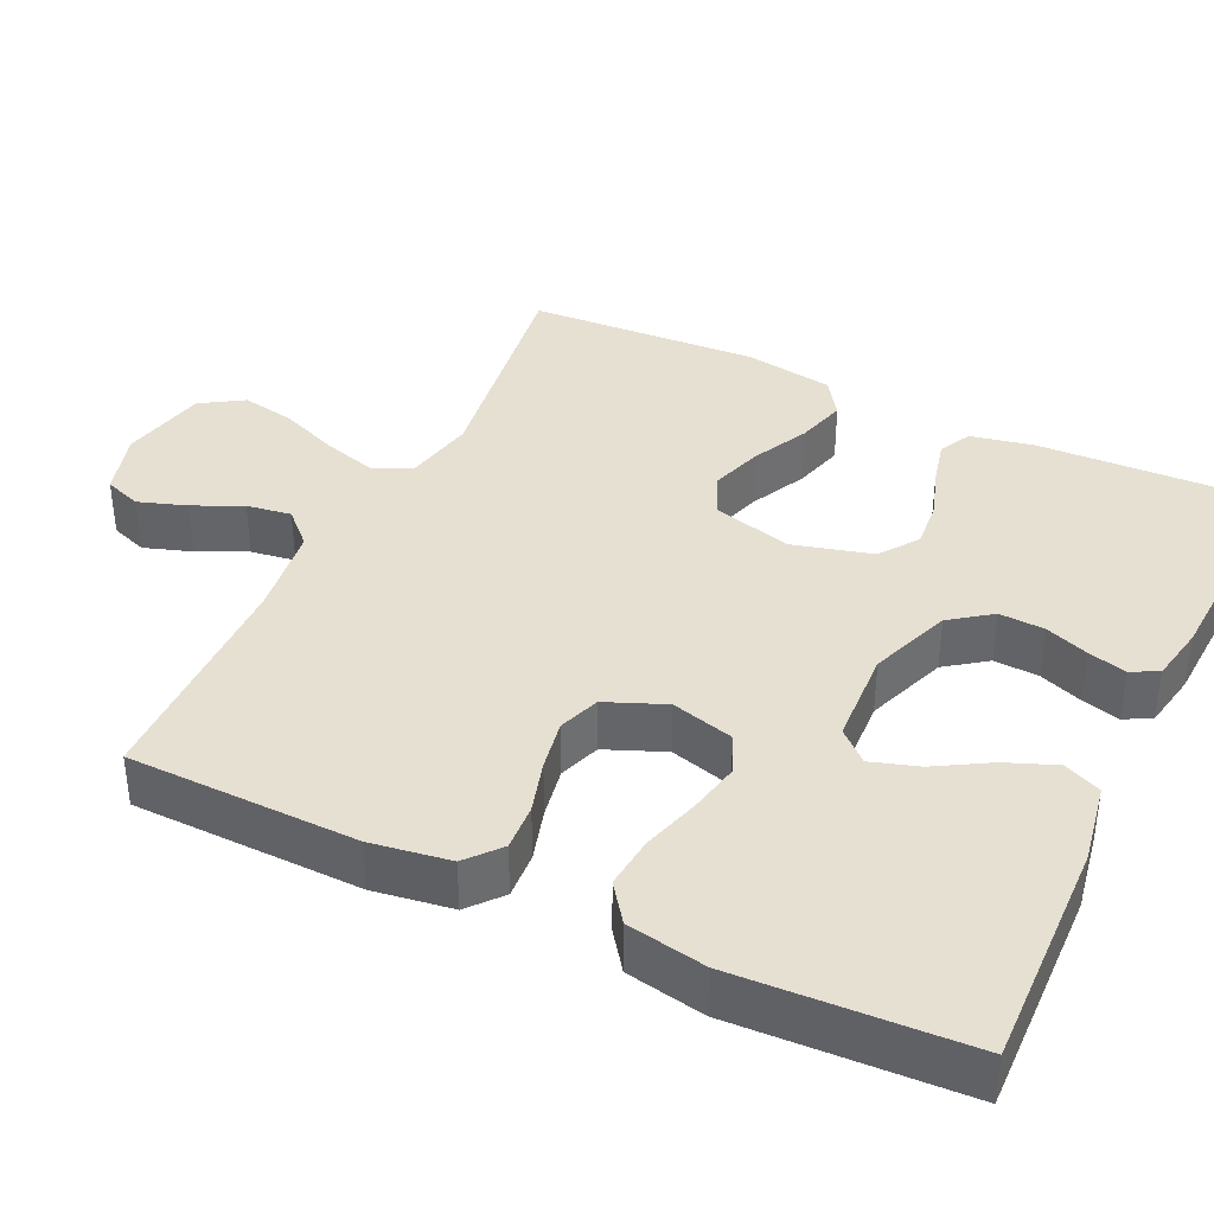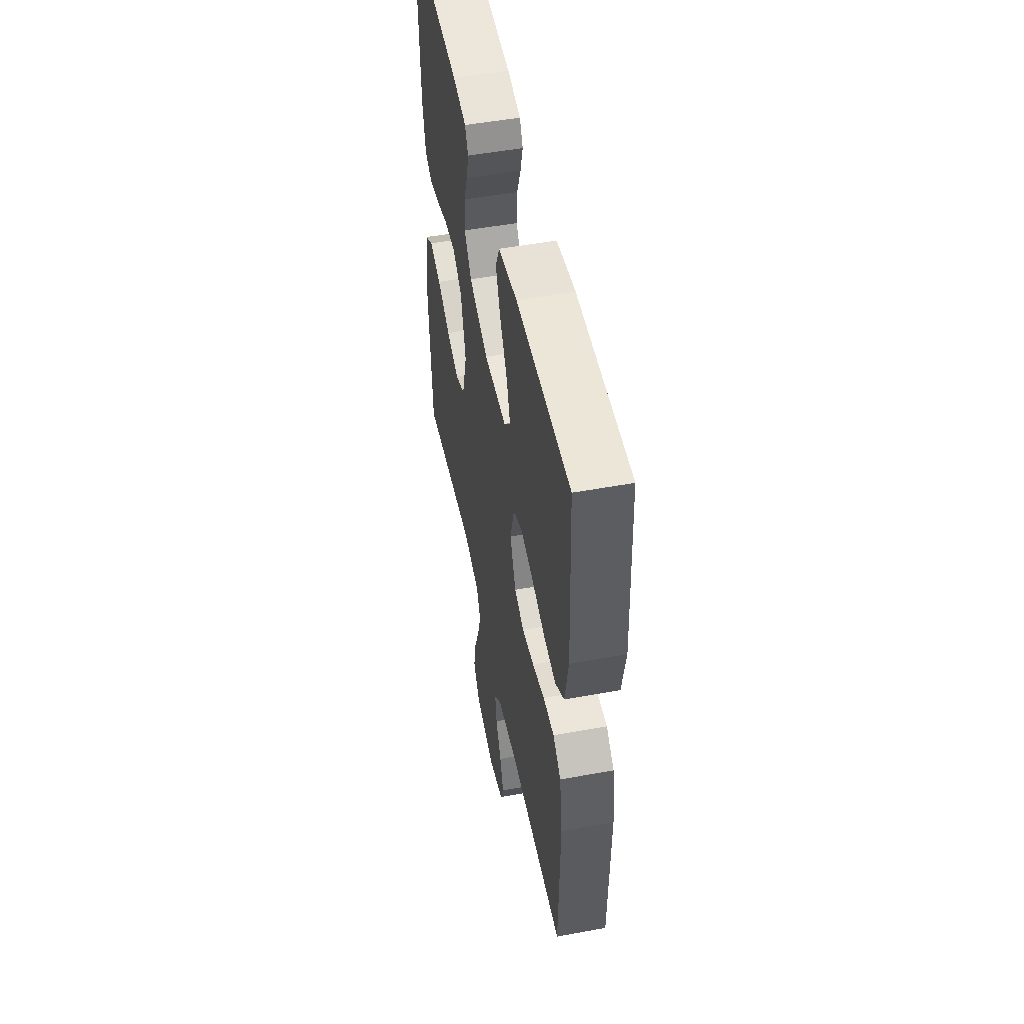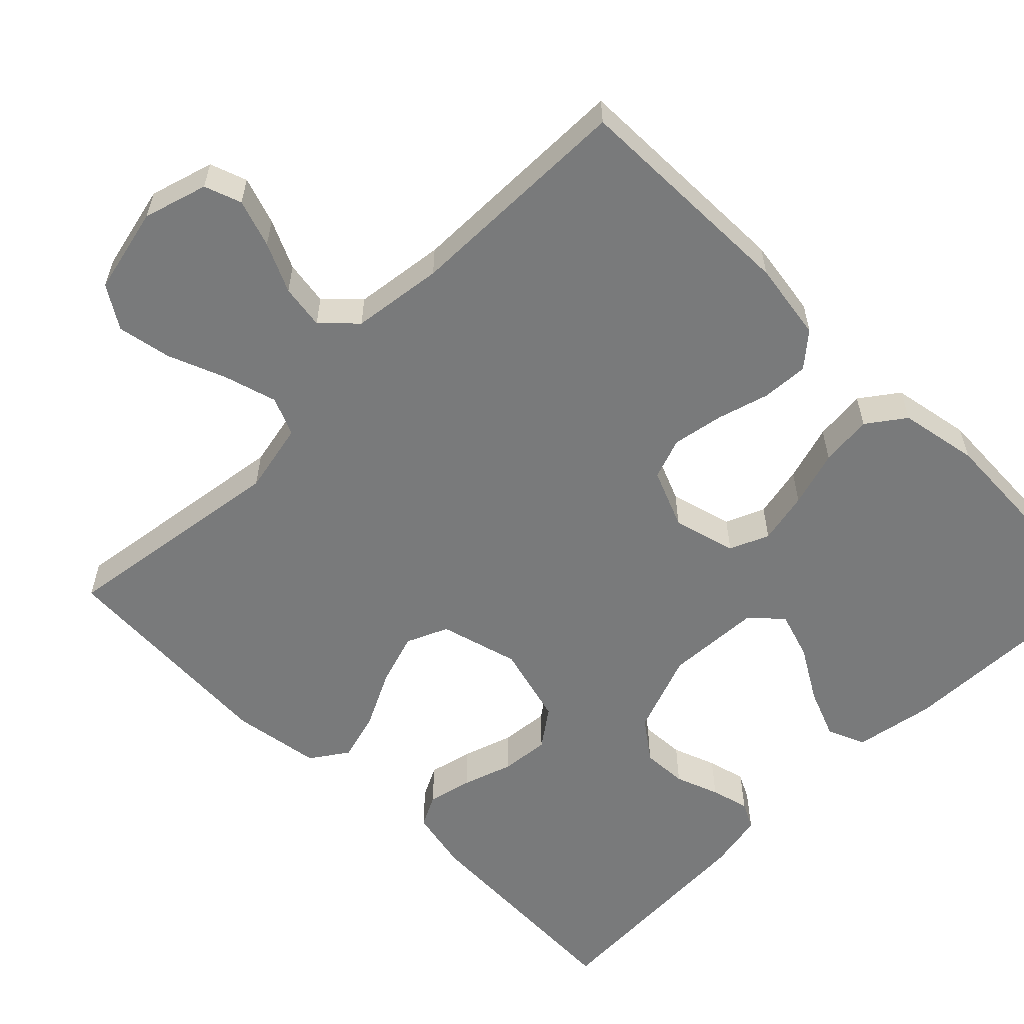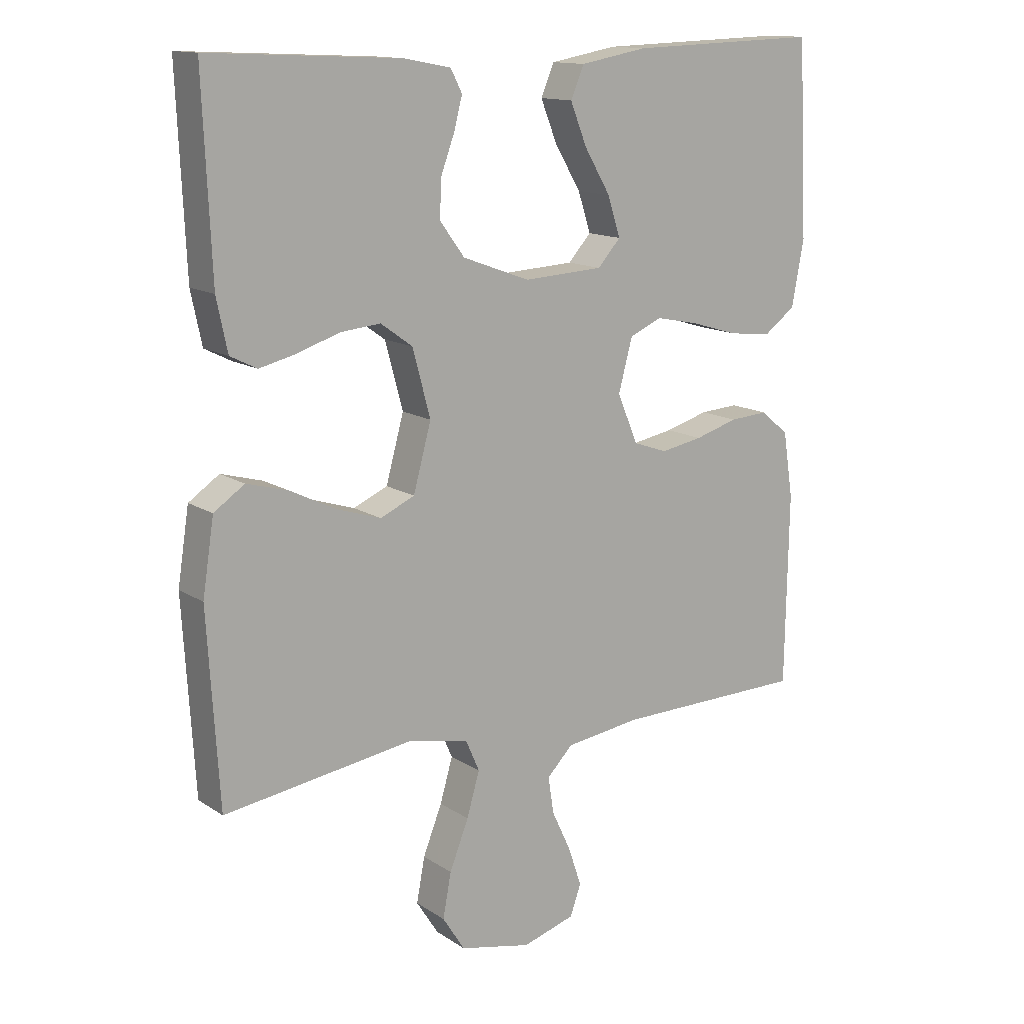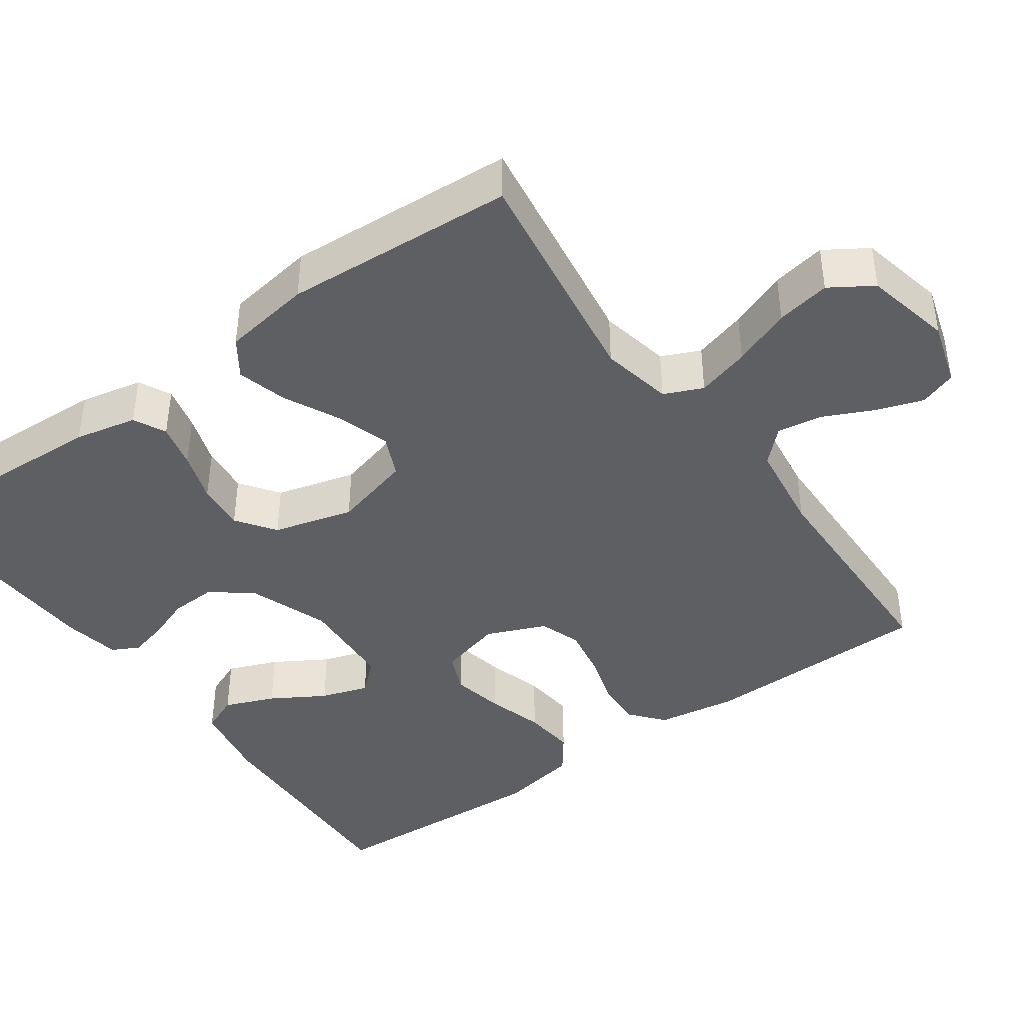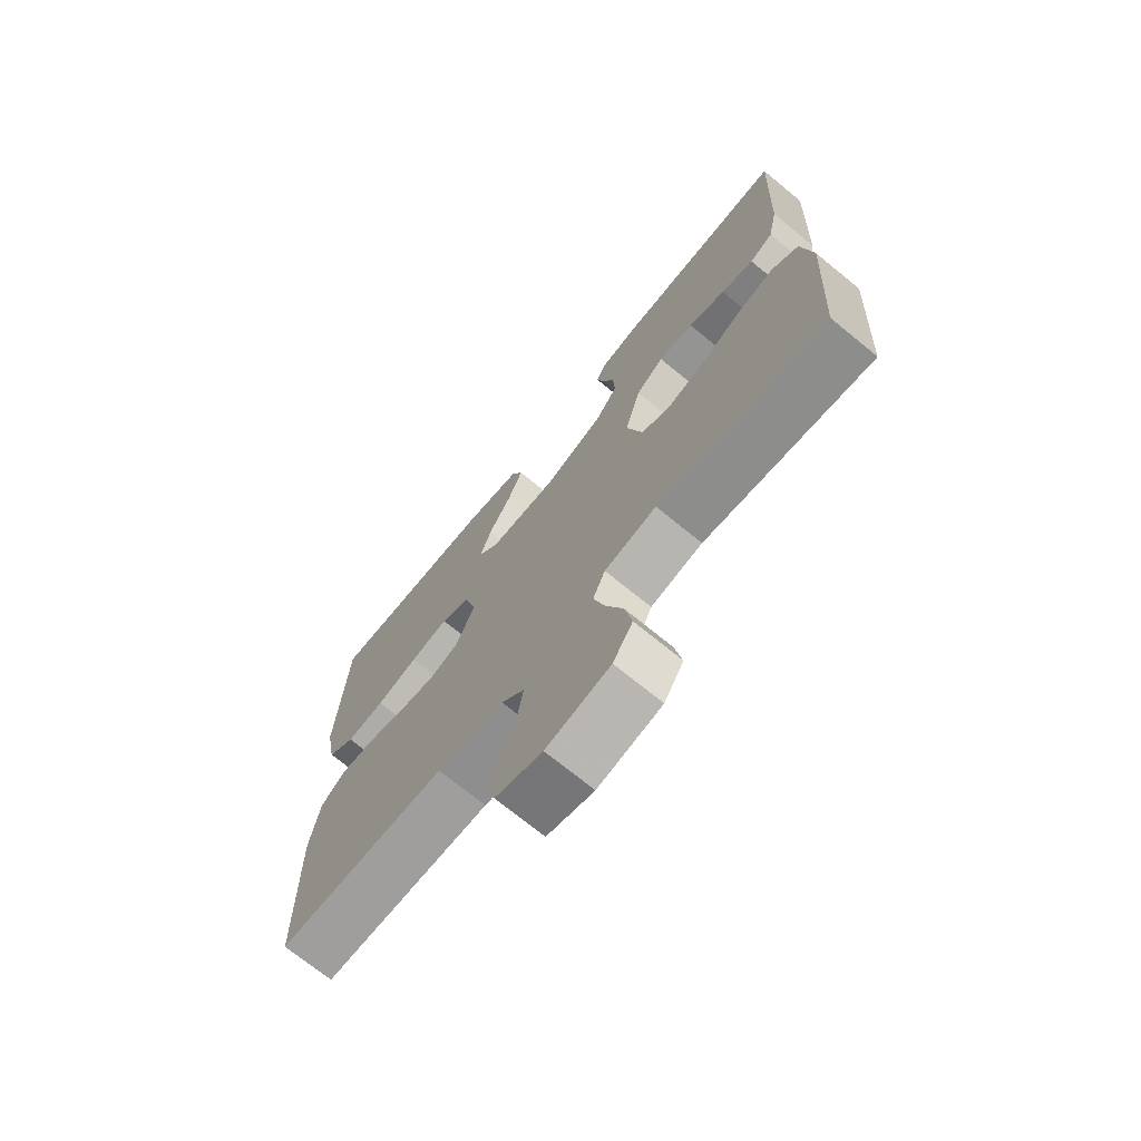
<metadata>
{"format":"obj","ext":"obj","renderer":"f3d","projection":"perspective","resolution":1024,"background":"white","views":[{"elev":38.3,"azim":-64.4,"up":"+Y"},{"elev":51.5,"azim":-101.3,"up":"+Z"},{"elev":-58.0,"azim":-134.9,"up":"+Y"},{"elev":13.8,"azim":144.7,"up":"+Z"},{"elev":-41.9,"azim":125.4,"up":"+Y"},{"elev":-71.7,"azim":50.7,"up":"+Z"}]}
</metadata>
<code>
v 0.5 0.07 -0.5
v 0.2 0.07 -0.456
v 0.107 0.07 -0.475
v 0.085 0.07 -0.525
v 0.105 0.07 -0.594
v 0.135 0.07 -0.67
v 0.148 0.07 -0.74
v 0.113 0.07 -0.795
v 0 0.07 -0.82
v -0.083 0.07 -0.795
v -0.1 0.07 -0.747
v -0.079 0.07 -0.685
v -0.049 0.07 -0.621
v -0.04 0.07 -0.563
v -0.081 0.07 -0.521
v -0.2 0.07 -0.505
v -0.5 0.07 -0.5
v -0.505 0.07 -0.2
v -0.489 0.07 -0.097
v -0.445 0.07 -0.06
v -0.384 0.07 -0.064
v -0.316 0.07 -0.084
v -0.25 0.07 -0.096
v -0.196 0.07 -0.077
v -0.164 0.07 0
v -0.186 0.07 0.082
v -0.237 0.07 0.104
v -0.305 0.07 0.09
v -0.379 0.07 0.068
v -0.447 0.07 0.061
v -0.496 0.07 0.097
v -0.515 0.07 0.2
v -0.5 0.07 0.5
v -0.2 0.07 0.49
v -0.095 0.07 0.471
v -0.074 0.07 0.422
v -0.1 0.07 0.357
v -0.141 0.07 0.288
v -0.161 0.07 0.226
v -0.125 0.07 0.186
v 0 0.07 0.179
v 0.106 0.07 0.218
v 0.145 0.07 0.271
v 0.142 0.07 0.33
v 0.121 0.07 0.387
v 0.108 0.07 0.437
v 0.126 0.07 0.472
v 0.2 0.07 0.486
v 0.5 0.07 0.5
v 0.487 0.07 0.2
v 0.47 0.07 0.119
v 0.428 0.07 0.098
v 0.37 0.07 0.112
v 0.304 0.07 0.134
v 0.241 0.07 0.14
v 0.191 0.07 0.104
v 0.163 0.07 0
v 0.191 0.07 -0.103
v 0.245 0.07 -0.127
v 0.314 0.07 -0.105
v 0.387 0.07 -0.069
v 0.452 0.07 -0.051
v 0.5 0.07 -0.084
v 0.518 0.07 -0.2
v 0.5 0 -0.5
v 0.2 0 -0.456
v 0.107 0 -0.475
v 0.085 0 -0.525
v 0.105 0 -0.594
v 0.135 0 -0.67
v 0.148 0 -0.74
v 0.113 0 -0.795
v 0 0 -0.82
v -0.083 0 -0.795
v -0.1 0 -0.747
v -0.079 0 -0.685
v -0.049 0 -0.621
v -0.04 0 -0.563
v -0.081 0 -0.521
v -0.2 0 -0.505
v -0.5 0 -0.5
v -0.505 0 -0.2
v -0.489 0 -0.097
v -0.445 0 -0.06
v -0.384 0 -0.064
v -0.316 0 -0.084
v -0.25 0 -0.096
v -0.196 0 -0.077
v -0.164 0 0
v -0.186 0 0.082
v -0.237 0 0.104
v -0.305 0 0.09
v -0.379 0 0.068
v -0.447 0 0.061
v -0.496 0 0.097
v -0.515 0 0.2
v -0.5 0 0.5
v -0.2 0 0.49
v -0.095 0 0.471
v -0.074 0 0.422
v -0.1 0 0.357
v -0.141 0 0.288
v -0.161 0 0.226
v -0.125 0 0.186
v 0 0 0.179
v 0.106 0 0.218
v 0.145 0 0.271
v 0.142 0 0.33
v 0.121 0 0.387
v 0.108 0 0.437
v 0.126 0 0.472
v 0.2 0 0.486
v 0.5 0 0.5
v 0.487 0 0.2
v 0.47 0 0.119
v 0.428 0 0.098
v 0.37 0 0.112
v 0.304 0 0.134
v 0.241 0 0.14
v 0.191 0 0.104
v 0.163 0 0
v 0.191 0 -0.103
v 0.245 0 -0.127
v 0.314 0 -0.105
v 0.387 0 -0.069
v 0.452 0 -0.051
v 0.5 0 -0.084
v 0.518 0 -0.2
f 64 1 2
f 63 64 2
f 62 63 2
f 61 62 2
f 60 61 2
f 59 60 2 3
f 58 59 3 4
f 57 58 4
f 52 53 54
f 51 52 54
f 50 51 54
f 49 50 54
f 48 49 54
f 47 48 54
f 46 47 54
f 45 46 54
f 44 45 54
f 43 44 54 55
f 42 43 55 56
f 36 37 38
f 35 36 38
f 34 35 38
f 33 34 38
f 32 33 38
f 31 32 38
f 30 31 38
f 29 30 38
f 28 29 38
f 27 28 38 39
f 26 27 39 40
f 20 21 22
f 19 20 22
f 18 19 22
f 17 18 22
f 16 17 22
f 15 16 22 23
f 14 15 23 24
f 11 12 13
f 10 11 13
f 9 10 13
f 8 9 13
f 7 8 13
f 6 7 13
f 5 6 13
f 4 5 13 14
f 14 24 25
f 4 14 25
f 57 4 25
f 57 25 26
f 56 57 26
f 42 56 26
f 41 42 26
f 26 40 41
f 66 65 128
f 66 128 127
f 66 127 126
f 66 126 125
f 66 125 124
f 67 66 124 123
f 68 67 123 122
f 68 122 121
f 118 117 116
f 118 116 115
f 118 115 114
f 118 114 113
f 118 113 112
f 118 112 111
f 118 111 110
f 118 110 109
f 118 109 108
f 119 118 108 107
f 120 119 107 106
f 102 101 100
f 102 100 99
f 102 99 98
f 102 98 97
f 102 97 96
f 102 96 95
f 102 95 94
f 102 94 93
f 102 93 92
f 103 102 92 91
f 104 103 91 90
f 86 85 84
f 86 84 83
f 86 83 82
f 86 82 81
f 86 81 80
f 87 86 80 79
f 88 87 79 78
f 77 76 75
f 77 75 74
f 77 74 73
f 77 73 72
f 77 72 71
f 77 71 70
f 77 70 69
f 78 77 69 68
f 89 88 78
f 89 78 68
f 89 68 121
f 90 89 121
f 90 121 120
f 90 120 106
f 90 106 105
f 105 104 90
f 1 65 66 2
f 2 66 67 3
f 3 67 68 4
f 4 68 69 5
f 5 69 70 6
f 6 70 71 7
f 7 71 72 8
f 8 72 73 9
f 9 73 74 10
f 10 74 75 11
f 11 75 76 12
f 12 76 77 13
f 13 77 78 14
f 14 78 79 15
f 15 79 80 16
f 16 80 81 17
f 17 81 82 18
f 18 82 83 19
f 19 83 84 20
f 20 84 85 21
f 21 85 86 22
f 22 86 87 23
f 23 87 88 24
f 24 88 89 25
f 25 89 90 26
f 26 90 91 27
f 27 91 92 28
f 28 92 93 29
f 29 93 94 30
f 30 94 95 31
f 31 95 96 32
f 32 96 97 33
f 33 97 98 34
f 34 98 99 35
f 35 99 100 36
f 36 100 101 37
f 37 101 102 38
f 38 102 103 39
f 39 103 104 40
f 40 104 105 41
f 41 105 106 42
f 42 106 107 43
f 43 107 108 44
f 44 108 109 45
f 45 109 110 46
f 46 110 111 47
f 47 111 112 48
f 48 112 113 49
f 49 113 114 50
f 50 114 115 51
f 51 115 116 52
f 52 116 117 53
f 53 117 118 54
f 54 118 119 55
f 55 119 120 56
f 56 120 121 57
f 57 121 122 58
f 58 122 123 59
f 59 123 124 60
f 60 124 125 61
f 61 125 126 62
f 62 126 127 63
f 63 127 128 64
f 64 128 65 1

</code>
